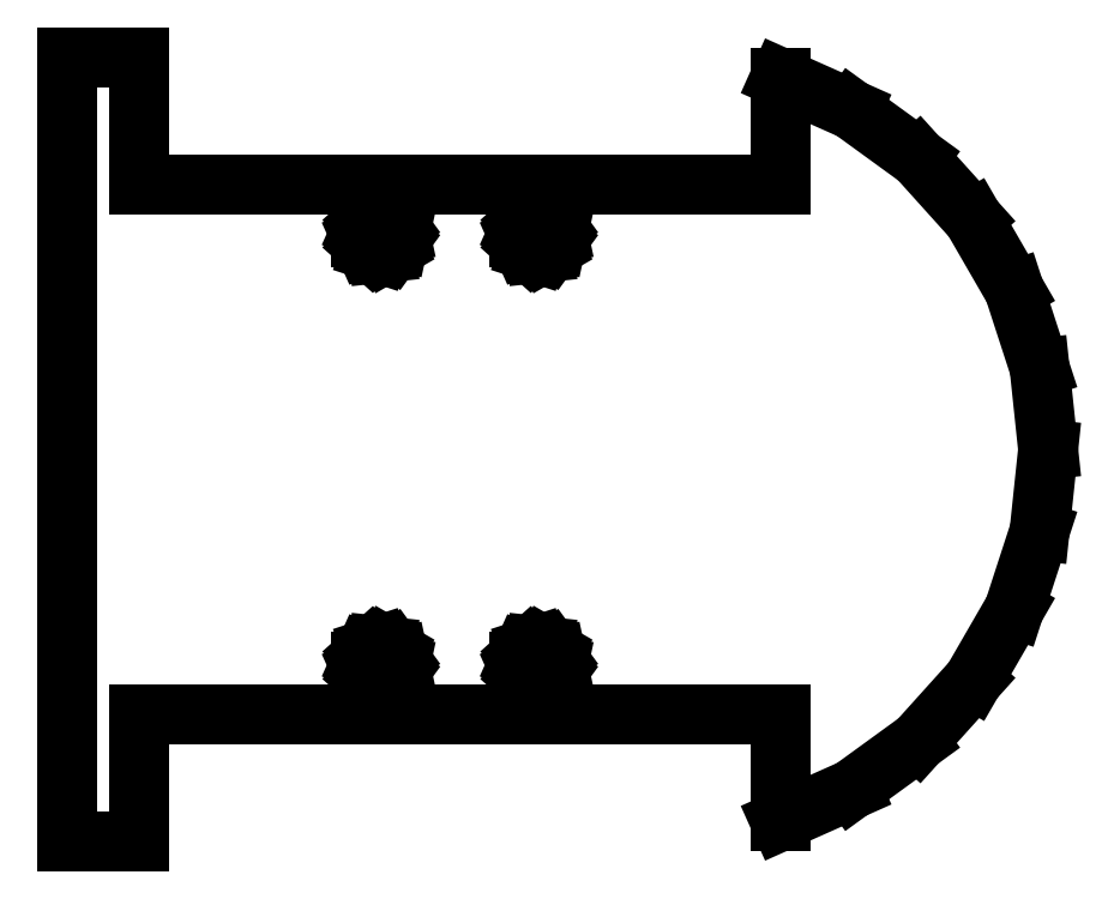
<metadata>
{"format":"dxf","ext":"dxf","renderer":"ezdxf+matplotlib","layout":"modelspace","background":"white","min_lineweight":24,"dpi":150}
</metadata>
<code>
0
SECTION
2
ENTITIES
0
LINE
8
0
10
-21.35
20
-13.5
11
11.35
21
-13.5
0
LINE
8
0
10
11.35
20
-13.5
11
11.35
21
-18.95
0
LINE
8
0
10
11.35
20
-18.95
11
15
21
-17.32
0
LINE
8
0
10
15
20
-17.32
11
18.38
21
-14.86
0
LINE
8
0
10
18.38
20
-14.86
11
21.18
21
-11.76
0
LINE
8
0
10
21.18
20
-11.76
11
23.27
21
-8.135
0
LINE
8
0
10
23.27
20
-8.135
11
24.56
21
-4.158
0
LINE
8
0
10
24.56
20
-4.158
11
25
21
0
0
LINE
8
0
10
25
20
0
11
24.56
21
4.158
0
LINE
8
0
10
24.56
20
4.158
11
23.27
21
8.135
0
LINE
8
0
10
23.27
20
8.135
11
21.18
21
11.76
0
LINE
8
0
10
21.18
20
11.76
11
18.38
21
14.86
0
LINE
8
0
10
18.38
20
14.86
11
15
21
17.32
0
LINE
8
0
10
15
20
17.32
11
11.35
21
18.95
0
LINE
8
0
10
11.35
20
18.95
11
11.35
21
13.5
0
LINE
8
0
10
11.35
20
13.5
11
-21.35
21
13.5
0
LINE
8
0
10
-21.35
20
13.5
11
-21.35
21
20
0
LINE
8
0
10
-21.35
20
20
11
-25
21
20
0
LINE
8
0
10
-25
20
20
11
-25
21
-20
0
LINE
8
0
10
-25
20
-20
11
-21.35
21
-20
0
LINE
8
0
10
-21.35
20
-20
11
-21.35
21
-13.5
0
LINE
8
0
10
-1.475
20
10.13
11
-1.784
21
10.41
0
LINE
8
0
10
-1.784
20
10.41
11
-1.953
21
10.79
0
LINE
8
0
10
-1.953
20
10.79
11
-1.953
21
11.21
0
LINE
8
0
10
-1.953
20
11.21
11
-1.784
21
11.59
0
LINE
8
0
10
-1.784
20
11.59
11
-1.475
21
11.87
0
LINE
8
0
10
-1.475
20
11.87
11
-1.08
21
11.99
0
LINE
8
0
10
-1.08
20
11.99
11
-0.666
21
11.95
0
LINE
8
0
10
-0.666
20
11.95
11
-0.3059
21
11.74
0
LINE
8
0
10
-0.3059
20
11.74
11
-0.06145
21
11.41
0
LINE
8
0
10
-0.06145
20
11.41
11
0.02499
21
11
0
LINE
8
0
10
0.02499
20
11
11
-0.06145
21
10.59
0
LINE
8
0
10
-0.06145
20
10.59
11
-0.3059
21
10.26
0
LINE
8
0
10
-0.3059
20
10.26
11
-0.666
21
10.05
0
LINE
8
0
10
-0.666
20
10.05
11
-1.08
21
10.01
0
LINE
8
0
10
-1.08
20
10.01
11
-1.475
21
10.13
0
LINE
8
0
10
-9.525
20
10.13
11
-9.834
21
10.41
0
LINE
8
0
10
-9.834
20
10.41
11
-10
21
10.79
0
LINE
8
0
10
-10
20
10.79
11
-10
21
11.21
0
LINE
8
0
10
-10
20
11.21
11
-9.834
21
11.59
0
LINE
8
0
10
-9.834
20
11.59
11
-9.525
21
11.87
0
LINE
8
0
10
-9.525
20
11.87
11
-9.13
21
11.99
0
LINE
8
0
10
-9.13
20
11.99
11
-8.716
21
11.95
0
LINE
8
0
10
-8.716
20
11.95
11
-8.356
21
11.74
0
LINE
8
0
10
-8.356
20
11.74
11
-8.111
21
11.41
0
LINE
8
0
10
-8.111
20
11.41
11
-8.025
21
11
0
LINE
8
0
10
-8.025
20
11
11
-8.111
21
10.59
0
LINE
8
0
10
-8.111
20
10.59
11
-8.356
21
10.26
0
LINE
8
0
10
-8.356
20
10.26
11
-8.716
21
10.05
0
LINE
8
0
10
-8.716
20
10.05
11
-9.13
21
10.01
0
LINE
8
0
10
-9.13
20
10.01
11
-9.525
21
10.13
0
LINE
8
0
10
-1.475
20
-11.87
11
-1.784
21
-11.59
0
LINE
8
0
10
-1.784
20
-11.59
11
-1.953
21
-11.21
0
LINE
8
0
10
-1.953
20
-11.21
11
-1.953
21
-10.79
0
LINE
8
0
10
-1.953
20
-10.79
11
-1.784
21
-10.41
0
LINE
8
0
10
-1.784
20
-10.41
11
-1.475
21
-10.13
0
LINE
8
0
10
-1.475
20
-10.13
11
-1.08
21
-10.01
0
LINE
8
0
10
-1.08
20
-10.01
11
-0.666
21
-10.05
0
LINE
8
0
10
-0.666
20
-10.05
11
-0.3059
21
-10.26
0
LINE
8
0
10
-0.3059
20
-10.26
11
-0.06145
21
-10.59
0
LINE
8
0
10
-0.06145
20
-10.59
11
0.02499
21
-11
0
LINE
8
0
10
0.02499
20
-11
11
-0.06145
21
-11.41
0
LINE
8
0
10
-0.06145
20
-11.41
11
-0.3059
21
-11.74
0
LINE
8
0
10
-0.3059
20
-11.74
11
-0.666
21
-11.95
0
LINE
8
0
10
-0.666
20
-11.95
11
-1.08
21
-11.99
0
LINE
8
0
10
-1.08
20
-11.99
11
-1.475
21
-11.87
0
LINE
8
0
10
-9.525
20
-11.87
11
-9.834
21
-11.59
0
LINE
8
0
10
-9.834
20
-11.59
11
-10
21
-11.21
0
LINE
8
0
10
-10
20
-11.21
11
-10
21
-10.79
0
LINE
8
0
10
-10
20
-10.79
11
-9.834
21
-10.41
0
LINE
8
0
10
-9.834
20
-10.41
11
-9.525
21
-10.13
0
LINE
8
0
10
-9.525
20
-10.13
11
-9.13
21
-10.01
0
LINE
8
0
10
-9.13
20
-10.01
11
-8.716
21
-10.05
0
LINE
8
0
10
-8.716
20
-10.05
11
-8.356
21
-10.26
0
LINE
8
0
10
-8.356
20
-10.26
11
-8.111
21
-10.59
0
LINE
8
0
10
-8.111
20
-10.59
11
-8.025
21
-11
0
LINE
8
0
10
-8.025
20
-11
11
-8.111
21
-11.41
0
LINE
8
0
10
-8.111
20
-11.41
11
-8.356
21
-11.74
0
LINE
8
0
10
-8.356
20
-11.74
11
-8.716
21
-11.95
0
LINE
8
0
10
-8.716
20
-11.95
11
-9.13
21
-11.99
0
LINE
8
0
10
-9.13
20
-11.99
11
-9.525
21
-11.87
0
ENDSEC
0
EOF

</code>
